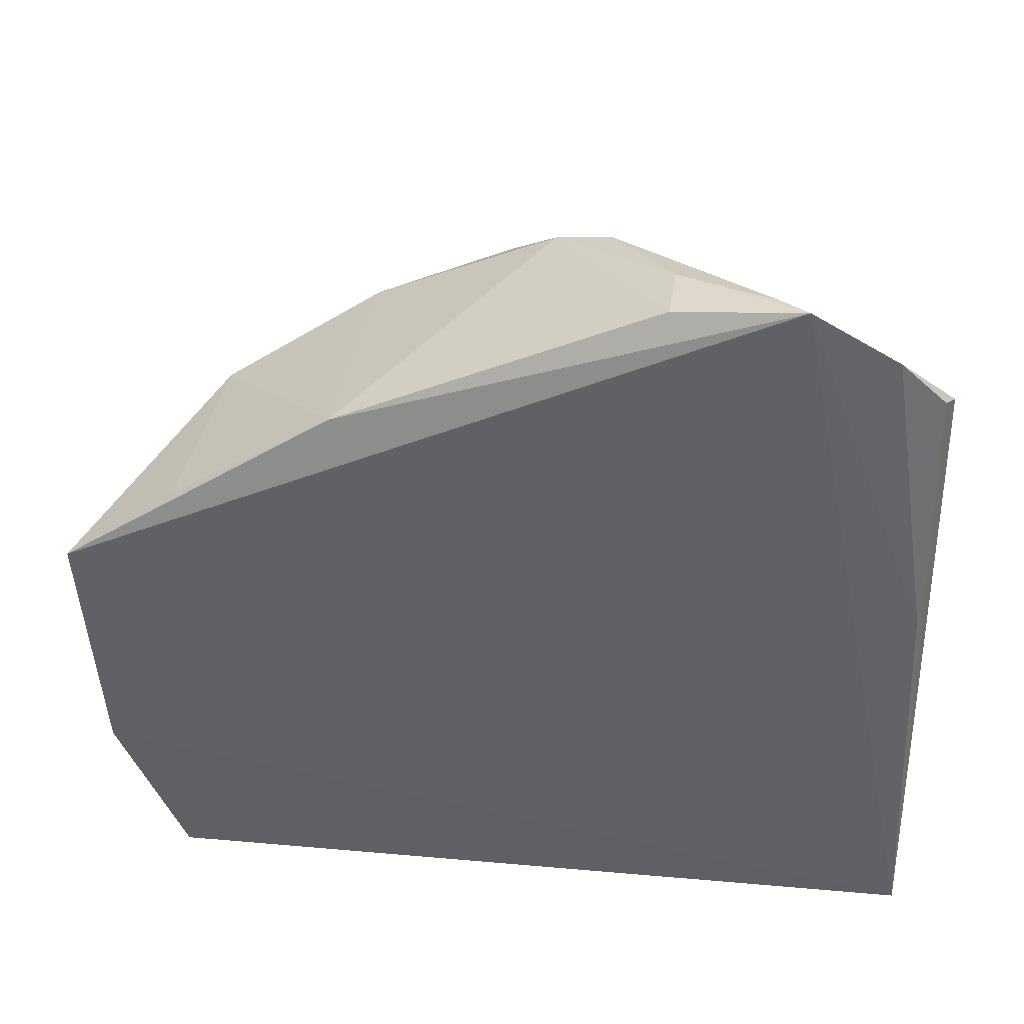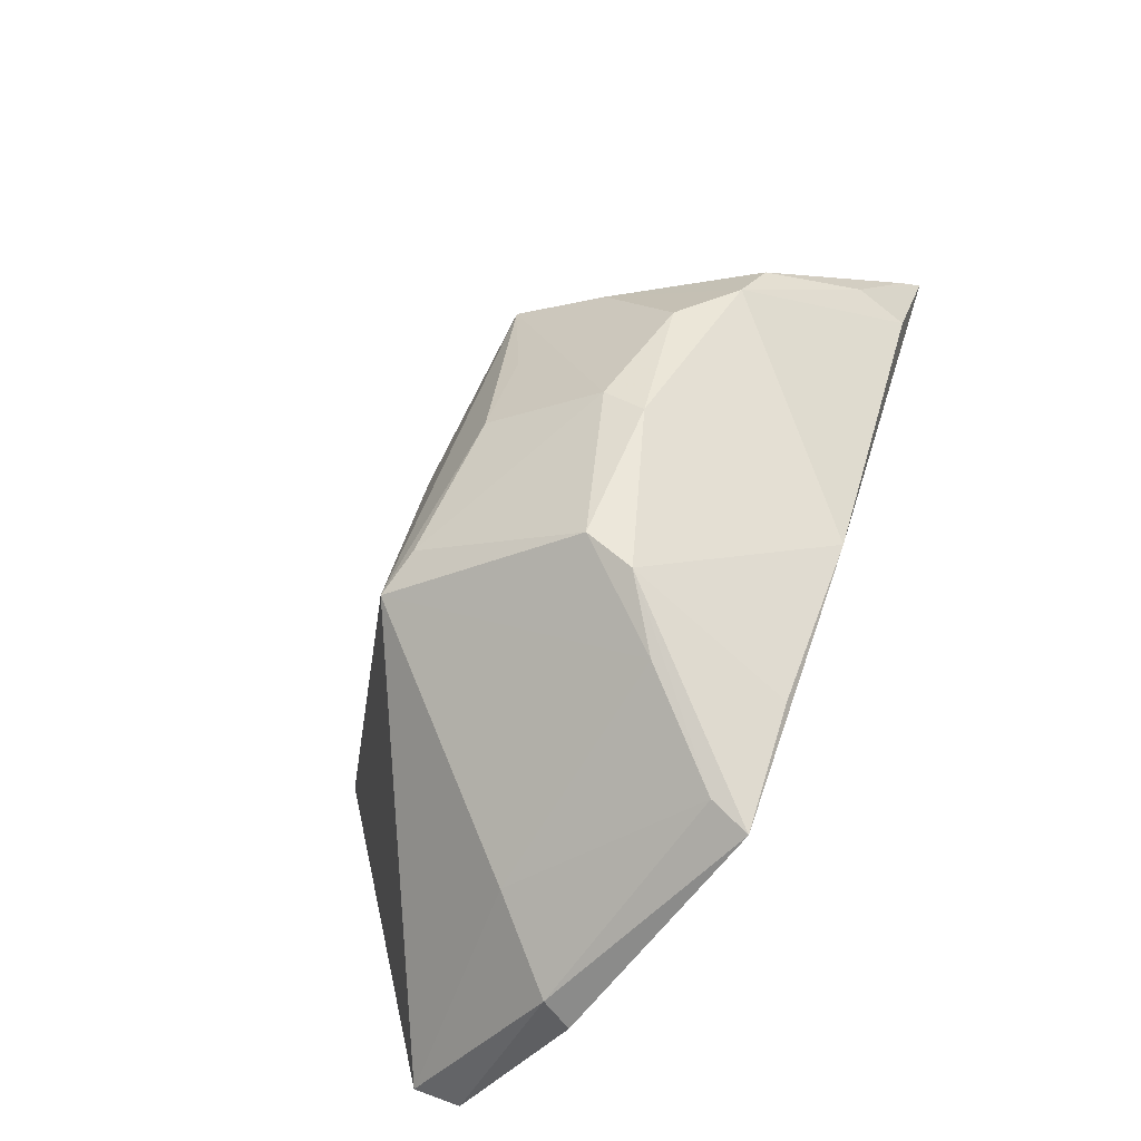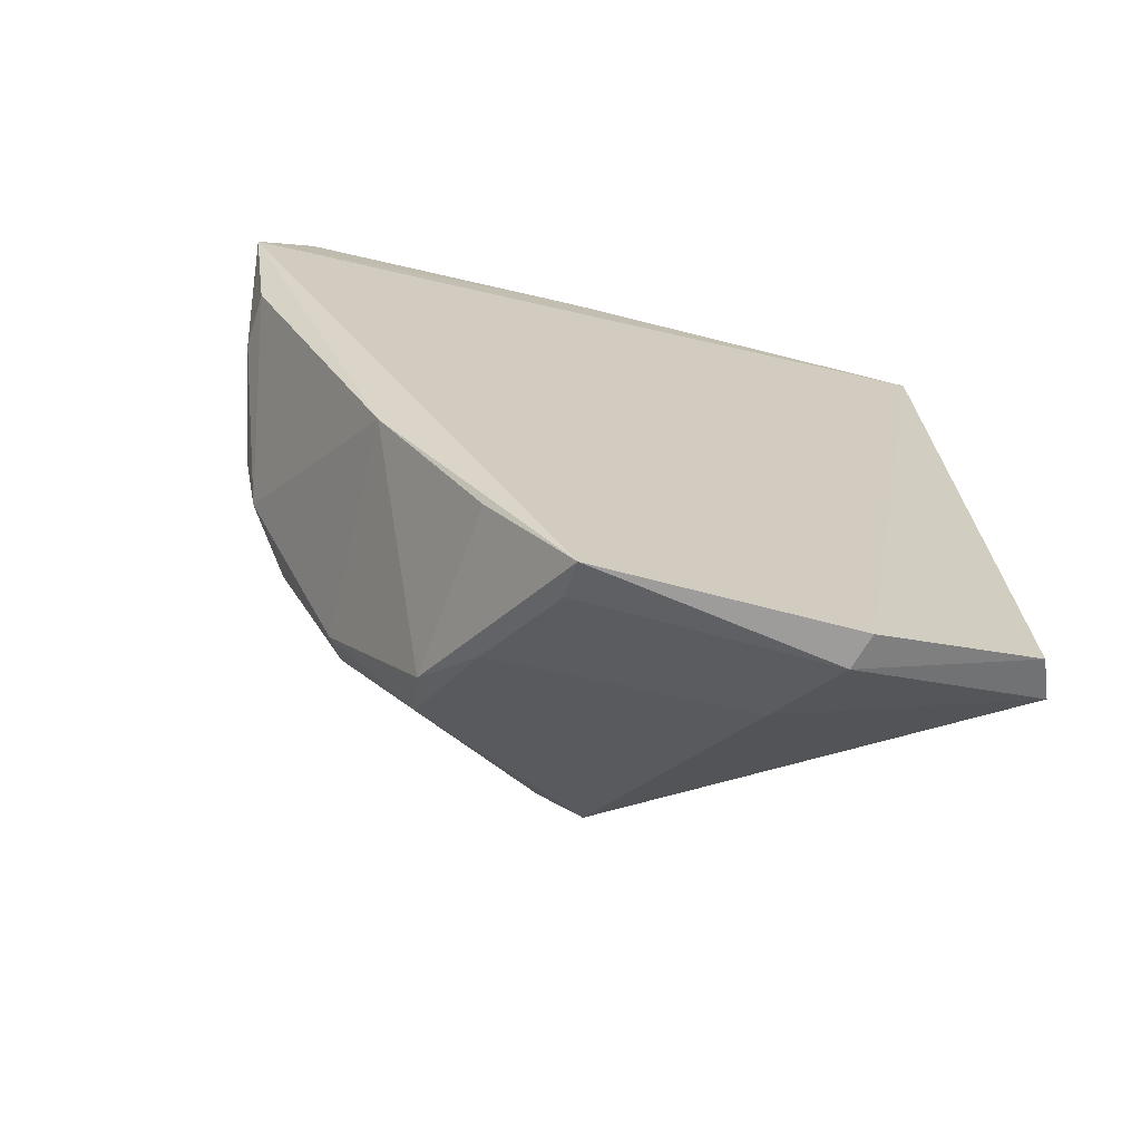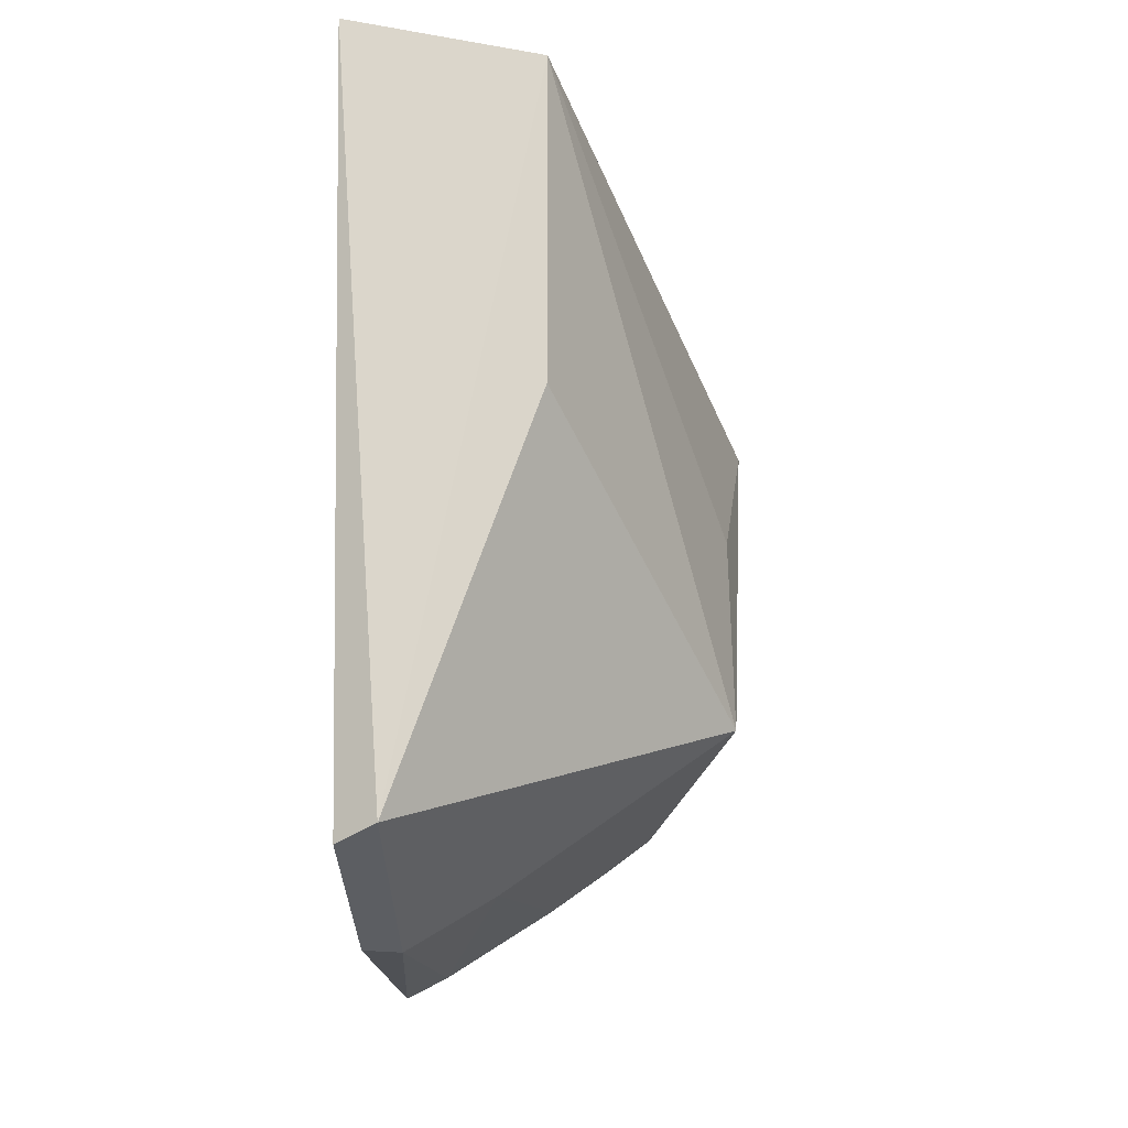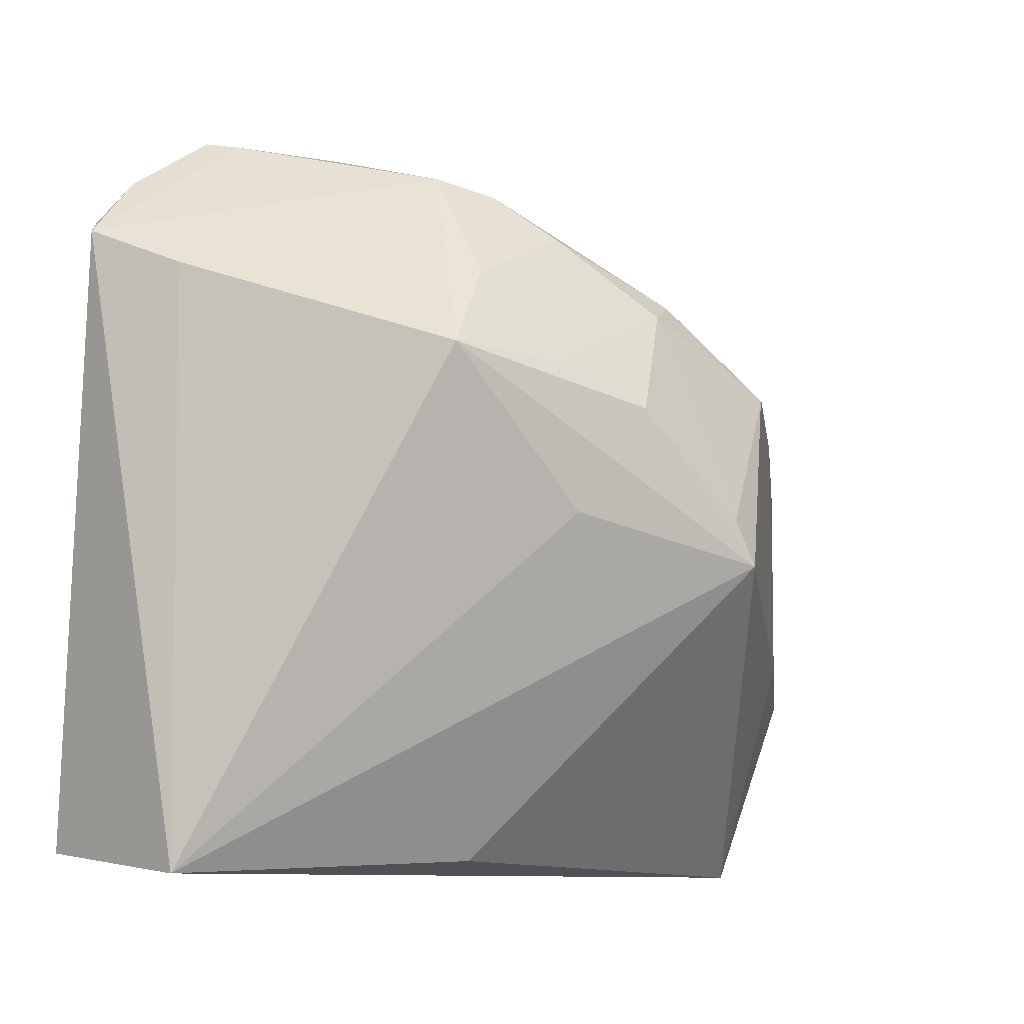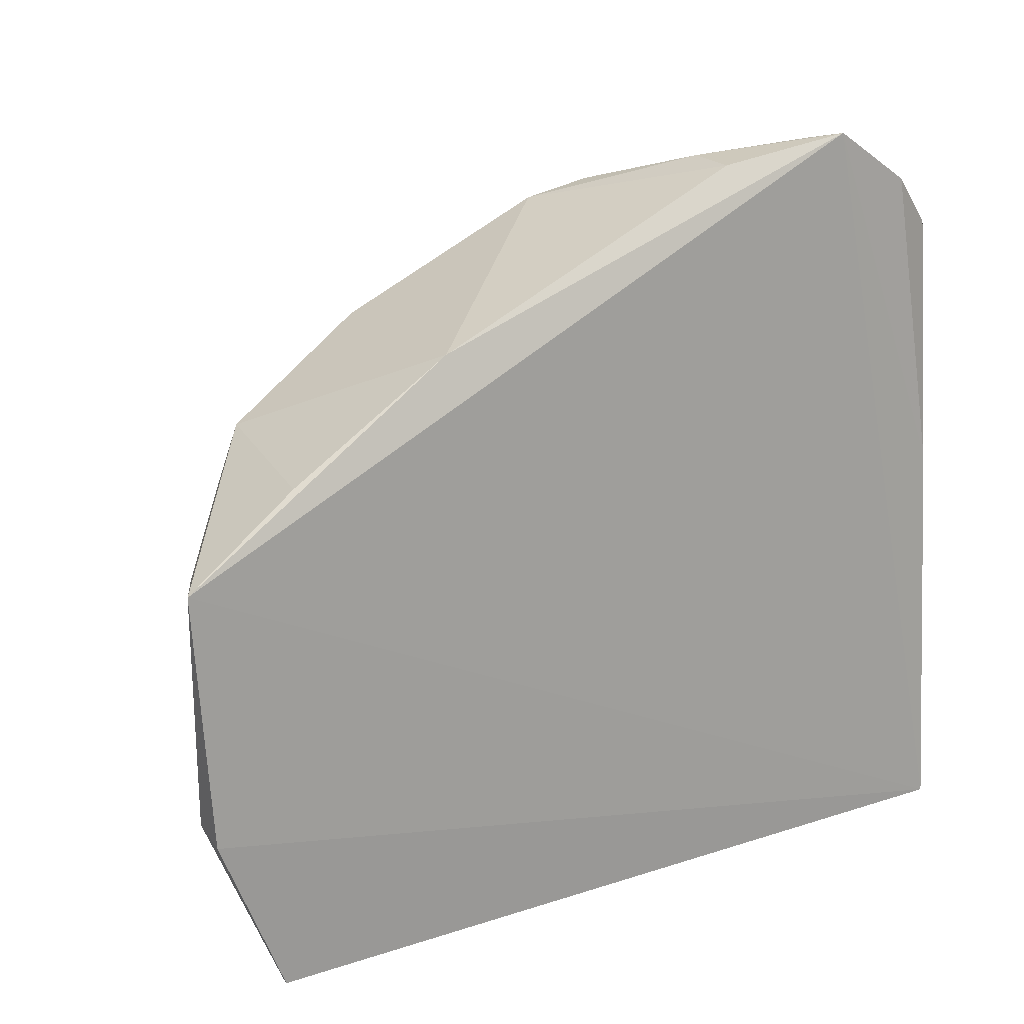
<metadata>
{"format":"obj","ext":"obj","renderer":"f3d","projection":"perspective","resolution":1024,"background":"white","views":[{"elev":40.5,"azim":-83.7,"up":"+Y"},{"elev":-67.5,"azim":143.2,"up":"+Z"},{"elev":-70.1,"azim":-106.0,"up":"+Z"},{"elev":-16.2,"azim":5.4,"up":"+Z"},{"elev":-5.1,"azim":62.1,"up":"+Y"},{"elev":18.7,"azim":-120.5,"up":"+Y"}]}
</metadata>
<code>
v 0.4484 -0.005673 0.102
v 0.4913 0.07869 -0.05713
v 0.4927 0.1366 0.03927
v 0.3948 0.208 0.07468
v 0.3994 -0.01065 -0.1013
v 0.4647 0.1566 -0.04451
v 0.4077 0.1751 0.1141
v 0.4895 0.09222 -0.0003014
v 0.4484 -0.005106 0.01292
v 0.4909 0.1222 -0.02112
v 0.4467 0.1921 0.02268
v 0.3984 0.1071 -0.1249
v 0.4307 0.1637 0.09574
v 0.3933 -0.002982 0.117
v 0.4106 -0.01592 -0.09722
v 0.4663 0.1734 -0.006079
v 0.4645 0.1311 -0.07801
v 0.4018 0.2063 0.06732
v 0.4015 0.1592 -0.04837
v 0.3972 0.1926 0.09852
v 0.3983 0.0356 -0.1201
v 0.474 0.1518 -0.03556
v 0.4781 0.1592 0.0244
v 0.4526 0.187 0.007121
v 0.4907 0.09177 -0.05131
v 0.4519 0.1332 -0.08682
v 0.4305 0.05014 -0.1049
v 0.4015 0.201 0.04003
v 0.4018 0.1781 0.1113
v 0.3958 0.1075 0.1119
v 0.4081 0.03838 -0.1204
v 0.4892 0.1337 0.005342
v 0.4015 0.1296 -0.09338
v 0.4371 0.1207 -0.09956
v 0.4175 0.2014 0.04074
v 0.4095 0.1071 -0.1194
f 8 1 2
f 8 2 3
f 8 3 1
f 9 2 1
f 10 3 2
f 13 7 1
f 13 1 3
f 13 11 7
f 13 3 11
f 14 1 7
f 14 4 12
f 15 2 9
f 15 9 1
f 15 14 5
f 15 1 14
f 18 4 7
f 18 7 11
f 19 12 4
f 20 7 4
f 21 14 12
f 21 5 14
f 22 6 16
f 22 17 6
f 22 16 3
f 23 11 3
f 23 3 16
f 24 16 6
f 24 23 16
f 24 11 23
f 24 6 19
f 25 10 2
f 25 2 17
f 25 22 10
f 25 17 22
f 26 6 17
f 26 19 6
f 27 2 15
f 28 19 4
f 28 24 19
f 29 14 7
f 29 7 20
f 30 20 4
f 30 4 14
f 30 29 20
f 30 14 29
f 31 15 5
f 31 5 21
f 31 27 15
f 31 21 12
f 32 22 3
f 32 3 10
f 32 10 22
f 33 26 12
f 33 12 19
f 33 19 26
f 34 17 2
f 34 2 27
f 34 26 17
f 35 28 4
f 35 4 18
f 35 18 11
f 35 11 24
f 35 24 28
f 36 12 26
f 36 26 34
f 36 31 12
f 36 34 27
f 36 27 31

</code>
